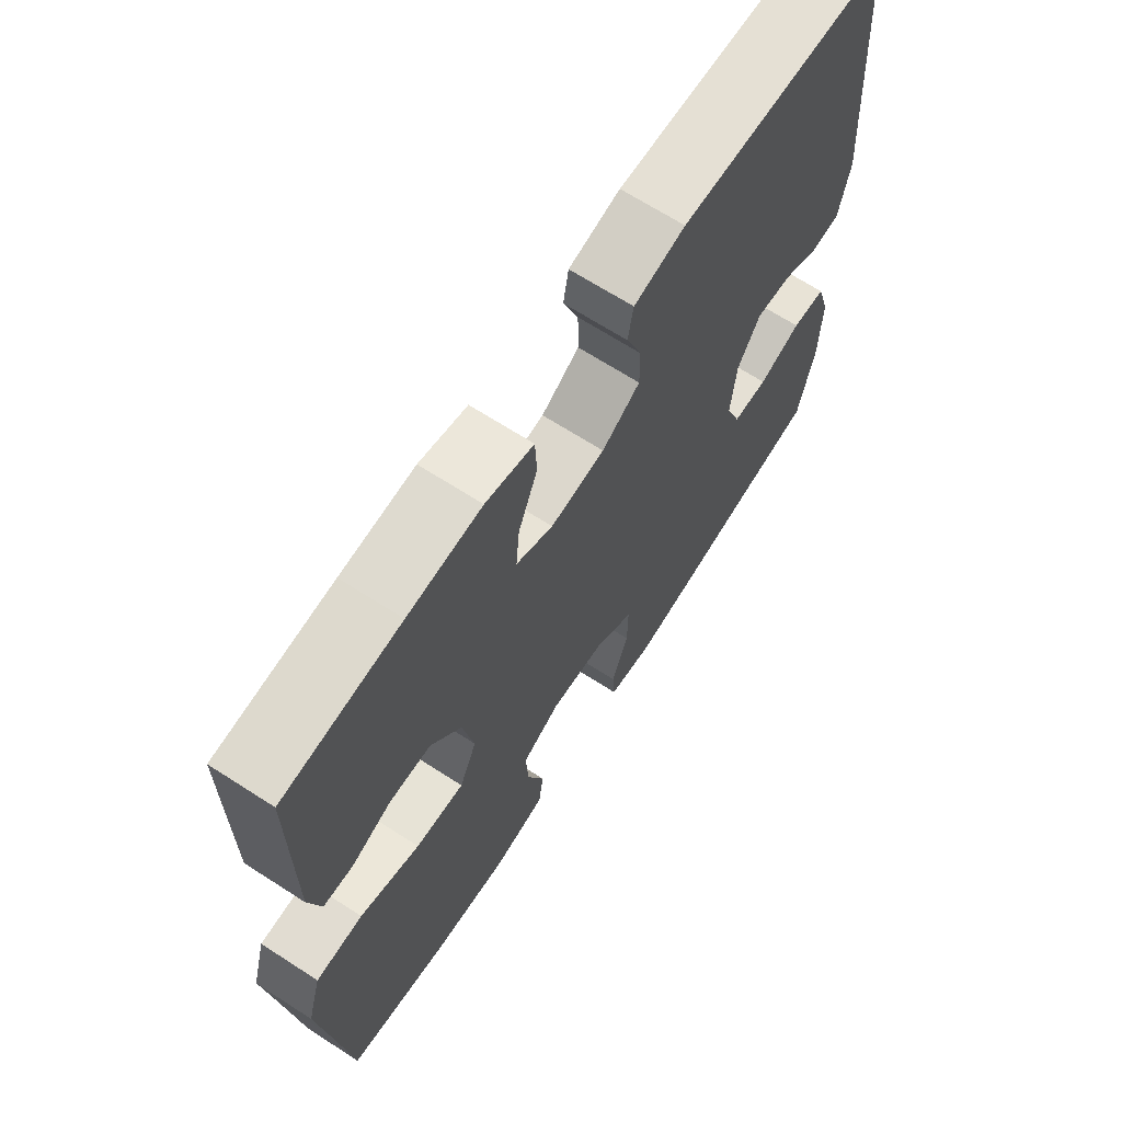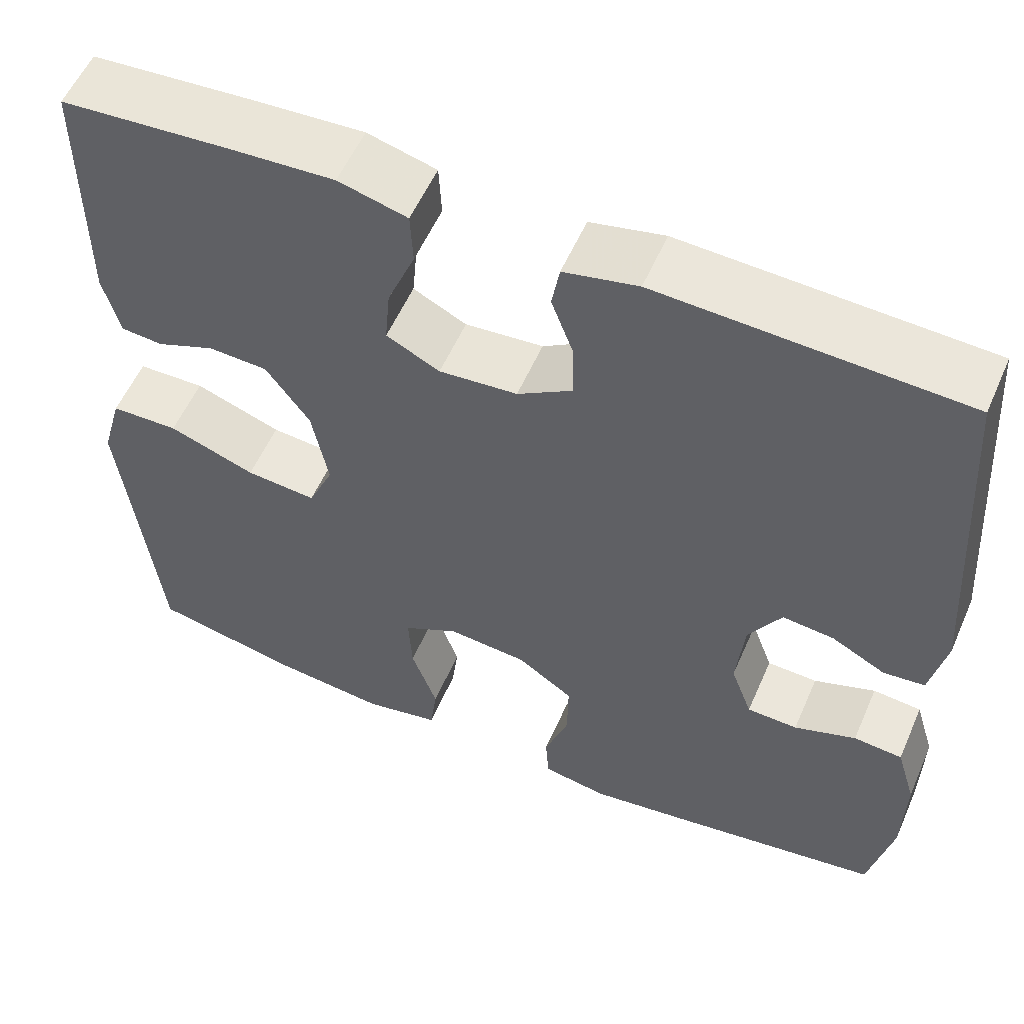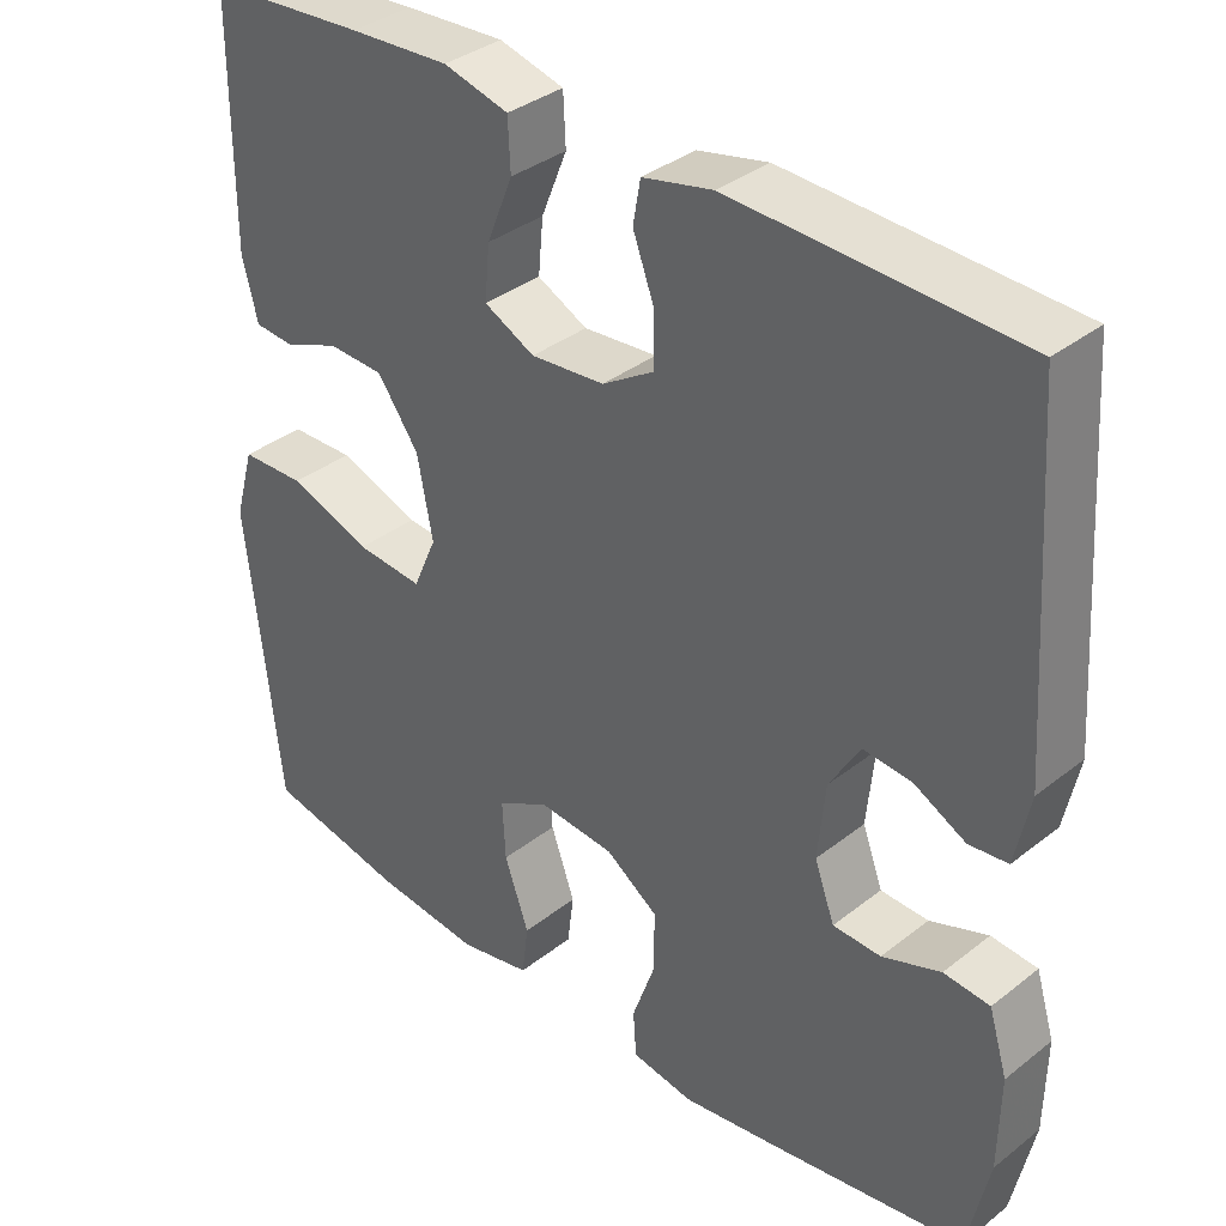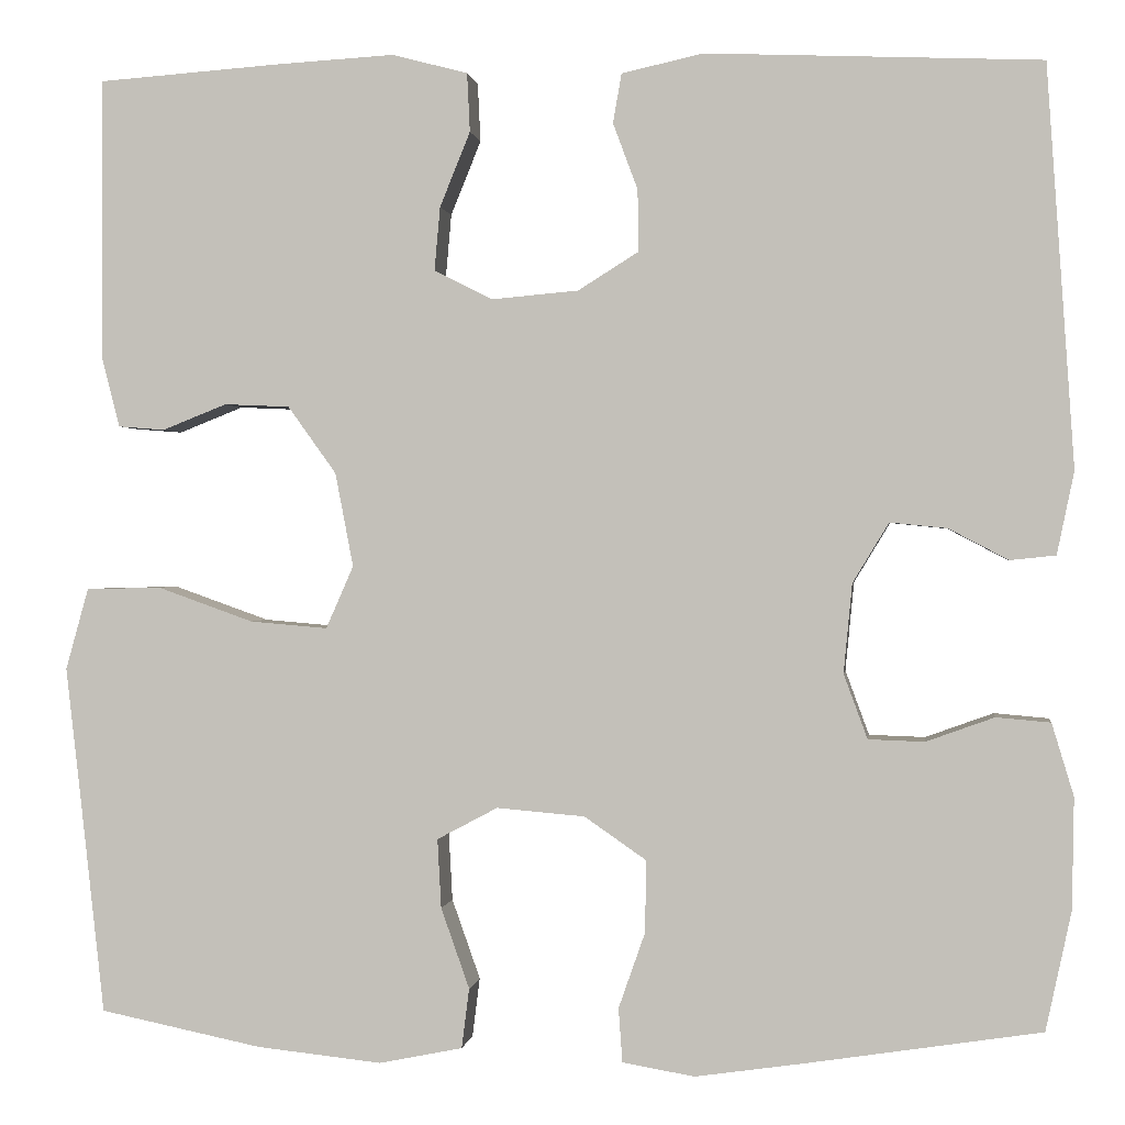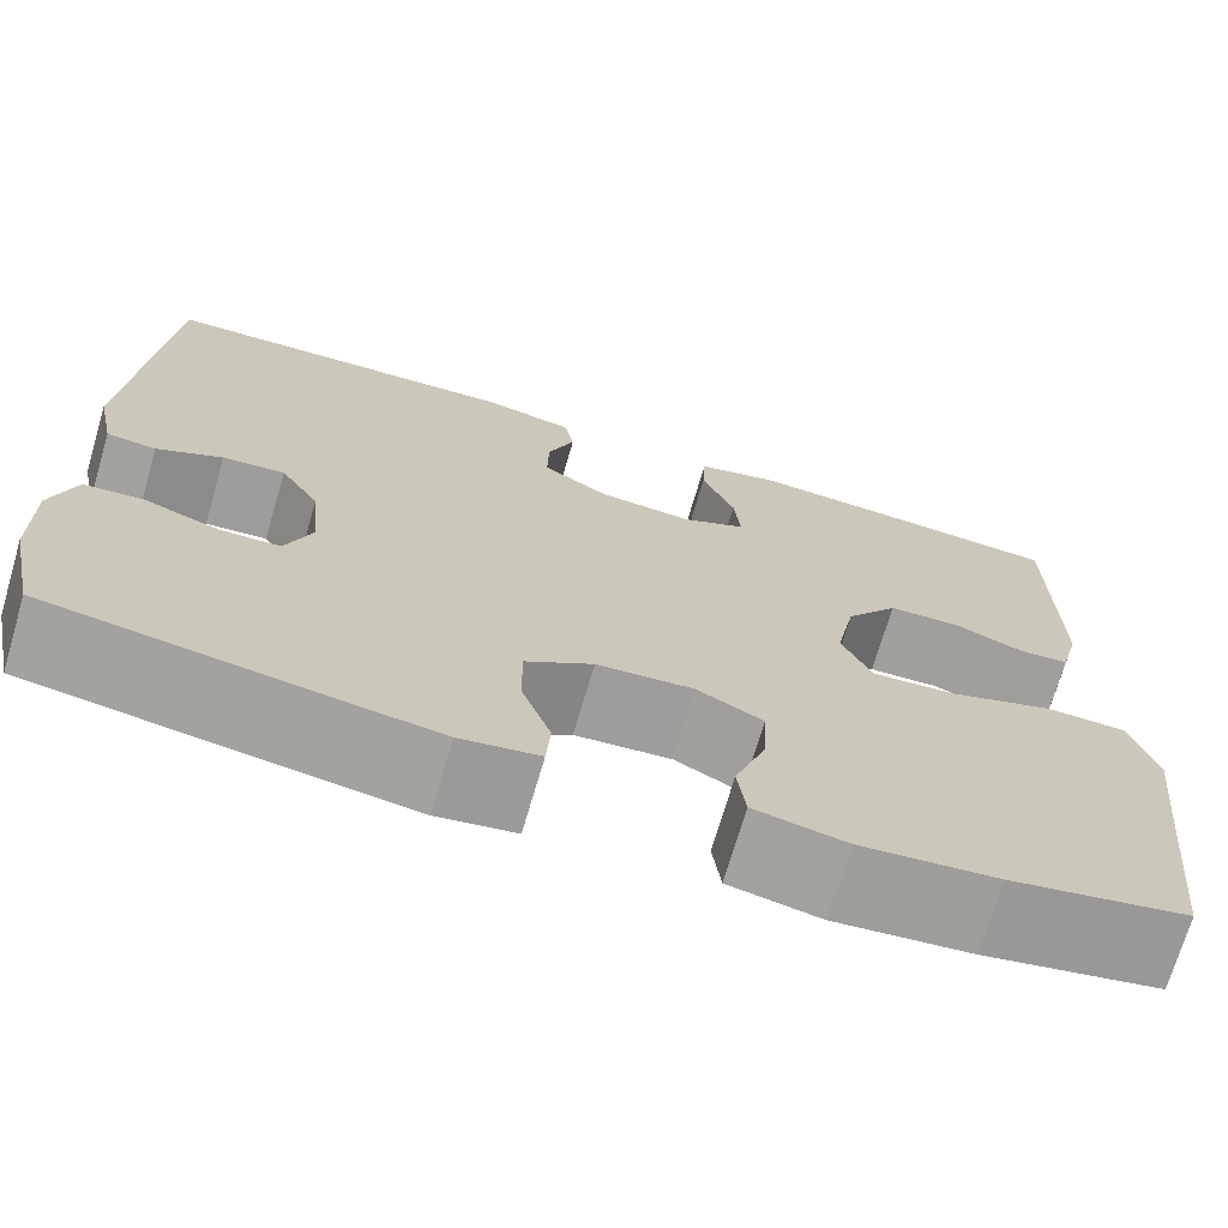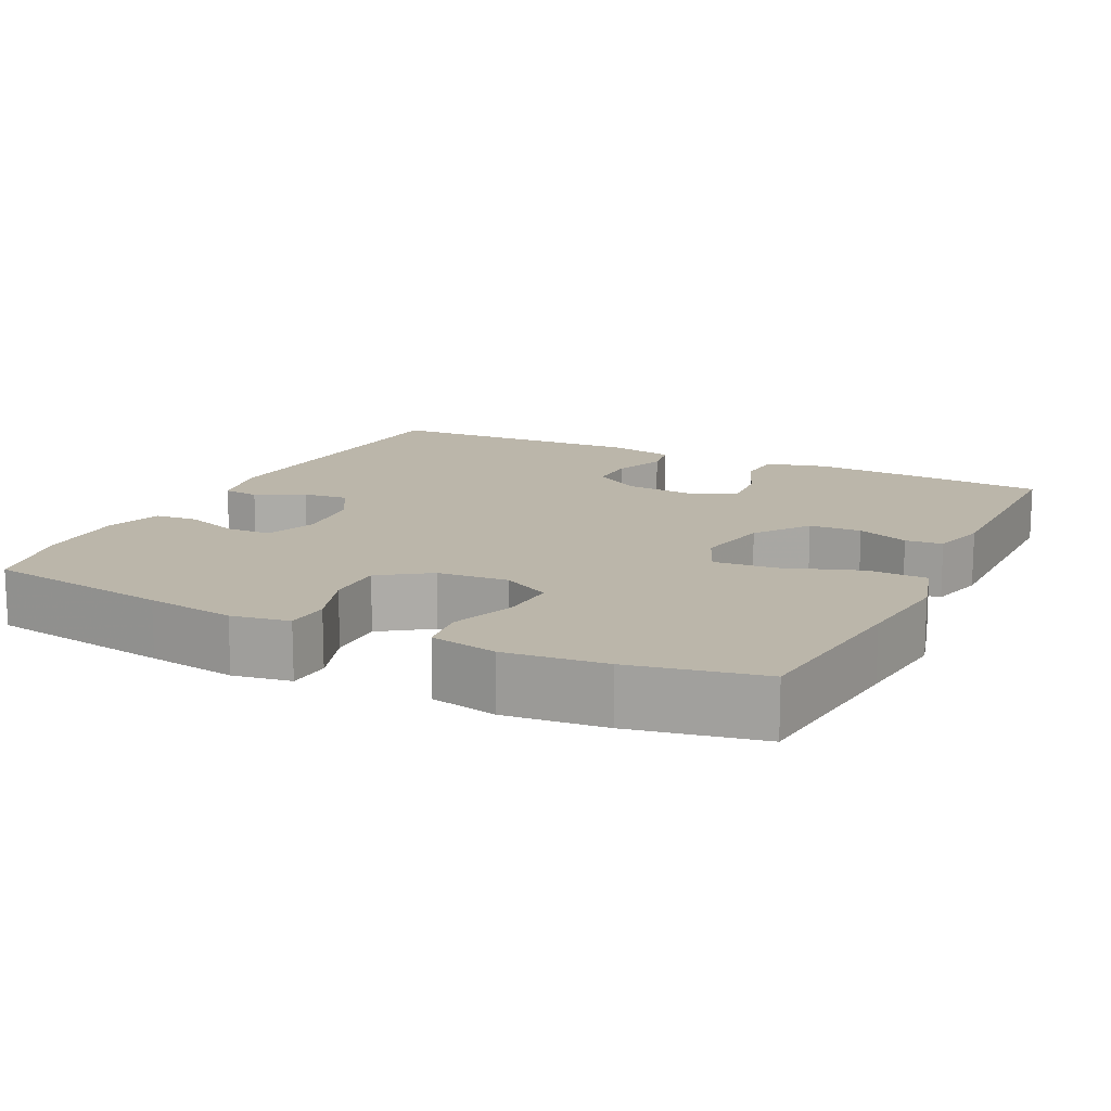
<metadata>
{"format":"obj","ext":"obj","renderer":"f3d","projection":"perspective","resolution":1024,"background":"white","views":[{"elev":67.7,"azim":-57.2,"up":"+Z"},{"elev":56.1,"azim":23.5,"up":"+Z"},{"elev":35.8,"azim":44.2,"up":"+Z"},{"elev":0.4,"azim":7.5,"up":"+Z"},{"elev":-71.7,"azim":163.6,"up":"+Z"},{"elev":14.0,"azim":-153.8,"up":"+Y"}]}
</metadata>
<code>
v -0.5 0.07 0.5
v -0.306 0.07 0.514
v -0.183 0.07 0.521
v -0.103 0.07 0.5
v -0.1 0.07 0.438
v -0.132 0.07 0.359
v -0.138 0.07 0.292
v -0.076 0.07 0.261
v 0.015 0.07 0.269
v 0.079 0.07 0.309
v 0.078 0.07 0.374
v 0.052 0.07 0.444
v 0.061 0.07 0.496
v 0.147 0.07 0.515
v 0.5 0.07 0.5
v 0.529 0.07 0.078
v 0.511 0.07 -0.009
v 0.463 0.07 -0.014
v 0.4 0.07 0.019
v 0.34 0.07 0.025
v 0.302 0.07 -0.038
v 0.293 0.07 -0.132
v 0.318 0.07 -0.2
v 0.377 0.07 -0.202
v 0.449 0.07 -0.176
v 0.506 0.07 -0.181
v 0.529 0.07 -0.257
v 0.527 0.07 -0.374
v 0.5 0.07 -0.5
v 0.255 0.07 -0.538
v 0.138 0.07 -0.555
v 0.062 0.07 -0.542
v 0.058 0.07 -0.485
v 0.086 0.07 -0.405
v 0.087 0.07 -0.329
v 0.022 0.07 -0.284
v -0.071 0.07 -0.276
v -0.135 0.07 -0.31
v -0.131 0.07 -0.383
v -0.101 0.07 -0.468
v -0.109 0.07 -0.531
v -0.197 0.07 -0.549
v -0.329 0.07 -0.535
v -0.5 0.07 -0.5
v -0.526 0.07 -0.264
v -0.541 0.07 -0.132
v -0.517 0.07 -0.046
v -0.438 0.07 -0.044
v -0.337 0.07 -0.08
v -0.255 0.07 -0.087
v -0.226 0.07 -0.021
v -0.245 0.07 0.078
v -0.296 0.07 0.149
v -0.365 0.07 0.152
v -0.433 0.07 0.125
v -0.482 0.07 0.129
v -0.501 0.07 0.204
v -0.5 0 0.5
v -0.306 0 0.514
v -0.183 0 0.521
v -0.103 0 0.5
v -0.1 0 0.438
v -0.132 0 0.359
v -0.138 0 0.292
v -0.076 0 0.261
v 0.015 0 0.269
v 0.079 0 0.309
v 0.078 0 0.374
v 0.052 0 0.444
v 0.061 0 0.496
v 0.147 0 0.515
v 0.5 0 0.5
v 0.529 0 0.078
v 0.511 0 -0.009
v 0.463 0 -0.014
v 0.4 0 0.019
v 0.34 0 0.025
v 0.302 0 -0.038
v 0.293 0 -0.132
v 0.318 0 -0.2
v 0.377 0 -0.202
v 0.449 0 -0.176
v 0.506 0 -0.181
v 0.529 0 -0.257
v 0.527 0 -0.374
v 0.5 0 -0.5
v 0.255 0 -0.538
v 0.138 0 -0.555
v 0.062 0 -0.542
v 0.058 0 -0.485
v 0.086 0 -0.405
v 0.087 0 -0.329
v 0.022 0 -0.284
v -0.071 0 -0.276
v -0.135 0 -0.31
v -0.131 0 -0.383
v -0.101 0 -0.468
v -0.109 0 -0.531
v -0.197 0 -0.549
v -0.329 0 -0.535
v -0.5 0 -0.5
v -0.526 0 -0.264
v -0.541 0 -0.132
v -0.517 0 -0.046
v -0.438 0 -0.044
v -0.337 0 -0.08
v -0.255 0 -0.087
v -0.226 0 -0.021
v -0.245 0 0.078
v -0.296 0 0.149
v -0.365 0 0.152
v -0.433 0 0.125
v -0.482 0 0.129
v -0.501 0 0.204
f 4 5 6
f 3 4 6
f 2 3 6
f 1 2 6
f 57 1 6
f 56 57 6
f 55 56 6
f 54 55 6
f 53 54 6 7
f 52 53 7 8
f 51 52 8 9
f 50 51 9 10
f 47 48 49
f 46 47 49
f 45 46 49
f 45 49 50
f 44 45 50
f 43 44 50
f 42 43 50
f 41 42 50
f 40 41 50
f 39 40 50
f 38 39 50
f 37 38 50 10
f 32 33 34
f 31 32 34
f 30 31 34
f 29 30 34
f 28 29 34
f 27 28 34
f 26 27 34
f 25 26 34
f 24 25 34
f 23 24 34 35
f 22 23 35 36
f 17 18 19
f 16 17 19
f 15 16 19
f 14 15 19
f 13 14 19
f 12 13 19
f 11 12 19
f 10 11 19 20
f 36 37 10
f 22 36 10
f 21 22 10
f 10 20 21
f 63 62 61
f 63 61 60
f 63 60 59
f 63 59 58
f 63 58 114
f 63 114 113
f 63 113 112
f 63 112 111
f 64 63 111 110
f 65 64 110 109
f 66 65 109 108
f 67 66 108 107
f 106 105 104
f 106 104 103
f 106 103 102
f 107 106 102
f 107 102 101
f 107 101 100
f 107 100 99
f 107 99 98
f 107 98 97
f 107 97 96
f 107 96 95
f 67 107 95 94
f 91 90 89
f 91 89 88
f 91 88 87
f 91 87 86
f 91 86 85
f 91 85 84
f 91 84 83
f 91 83 82
f 91 82 81
f 92 91 81 80
f 93 92 80 79
f 76 75 74
f 76 74 73
f 76 73 72
f 76 72 71
f 76 71 70
f 76 70 69
f 76 69 68
f 77 76 68 67
f 67 94 93
f 67 93 79
f 67 79 78
f 78 77 67
f 1 58 59 2
f 2 59 60 3
f 3 60 61 4
f 4 61 62 5
f 5 62 63 6
f 6 63 64 7
f 7 64 65 8
f 8 65 66 9
f 9 66 67 10
f 10 67 68 11
f 11 68 69 12
f 12 69 70 13
f 13 70 71 14
f 14 71 72 15
f 15 72 73 16
f 16 73 74 17
f 17 74 75 18
f 18 75 76 19
f 19 76 77 20
f 20 77 78 21
f 21 78 79 22
f 22 79 80 23
f 23 80 81 24
f 24 81 82 25
f 25 82 83 26
f 26 83 84 27
f 27 84 85 28
f 28 85 86 29
f 29 86 87 30
f 30 87 88 31
f 31 88 89 32
f 32 89 90 33
f 33 90 91 34
f 34 91 92 35
f 35 92 93 36
f 36 93 94 37
f 37 94 95 38
f 38 95 96 39
f 39 96 97 40
f 40 97 98 41
f 41 98 99 42
f 42 99 100 43
f 43 100 101 44
f 44 101 102 45
f 45 102 103 46
f 46 103 104 47
f 47 104 105 48
f 48 105 106 49
f 49 106 107 50
f 50 107 108 51
f 51 108 109 52
f 52 109 110 53
f 53 110 111 54
f 54 111 112 55
f 55 112 113 56
f 56 113 114 57
f 57 114 58 1

</code>
